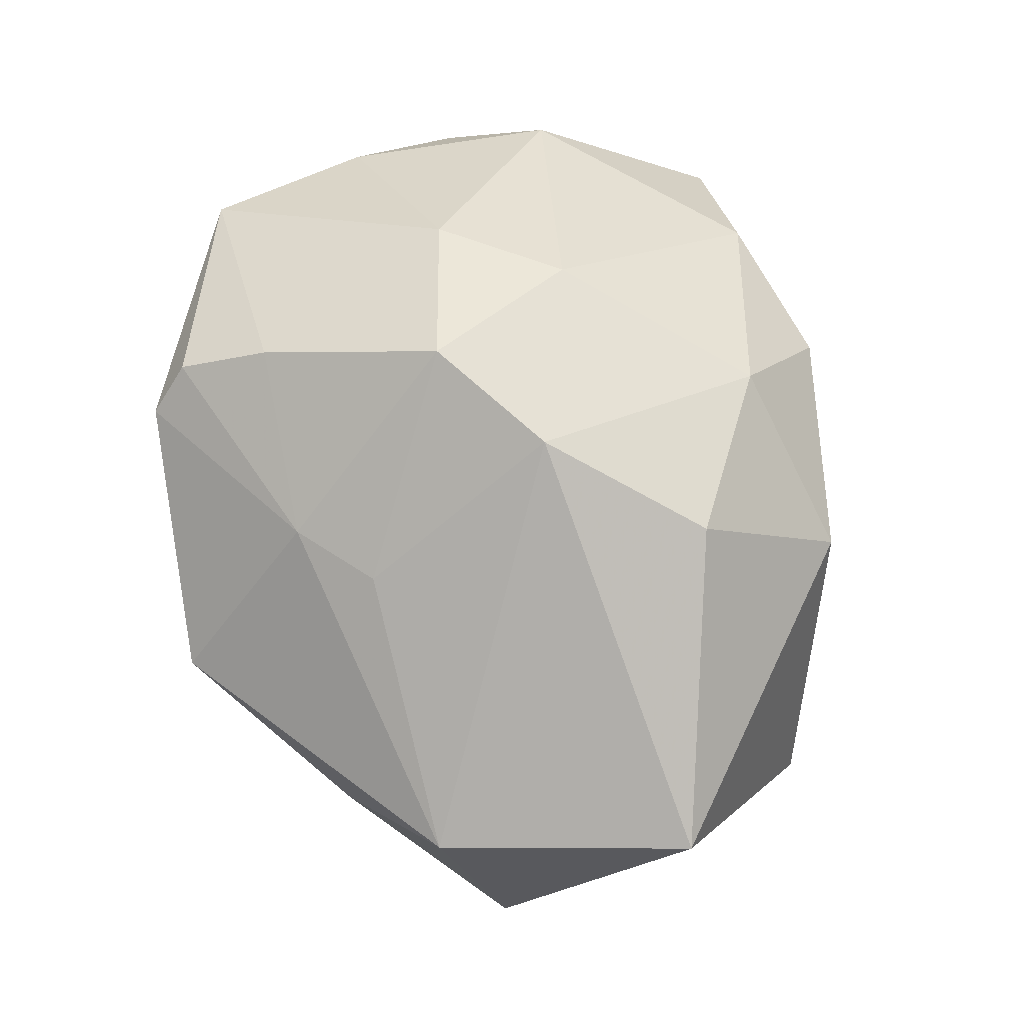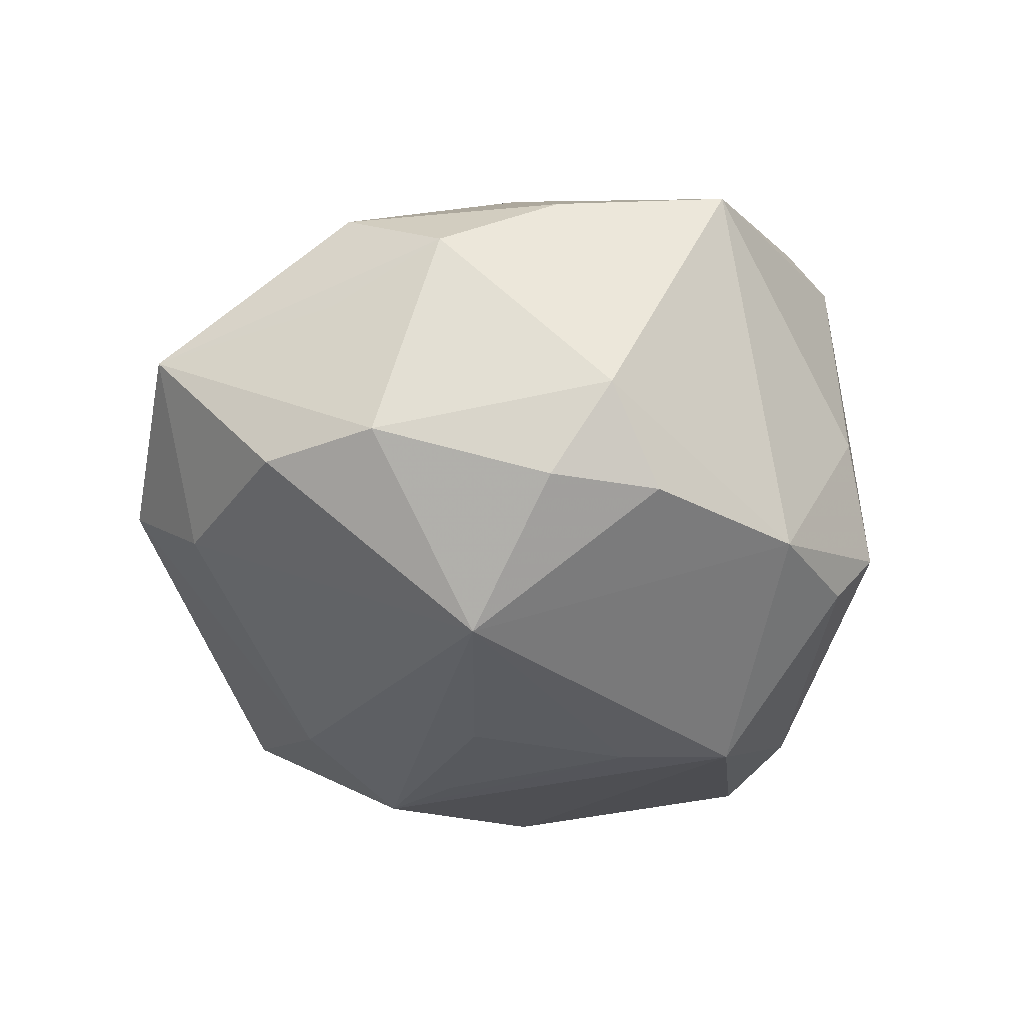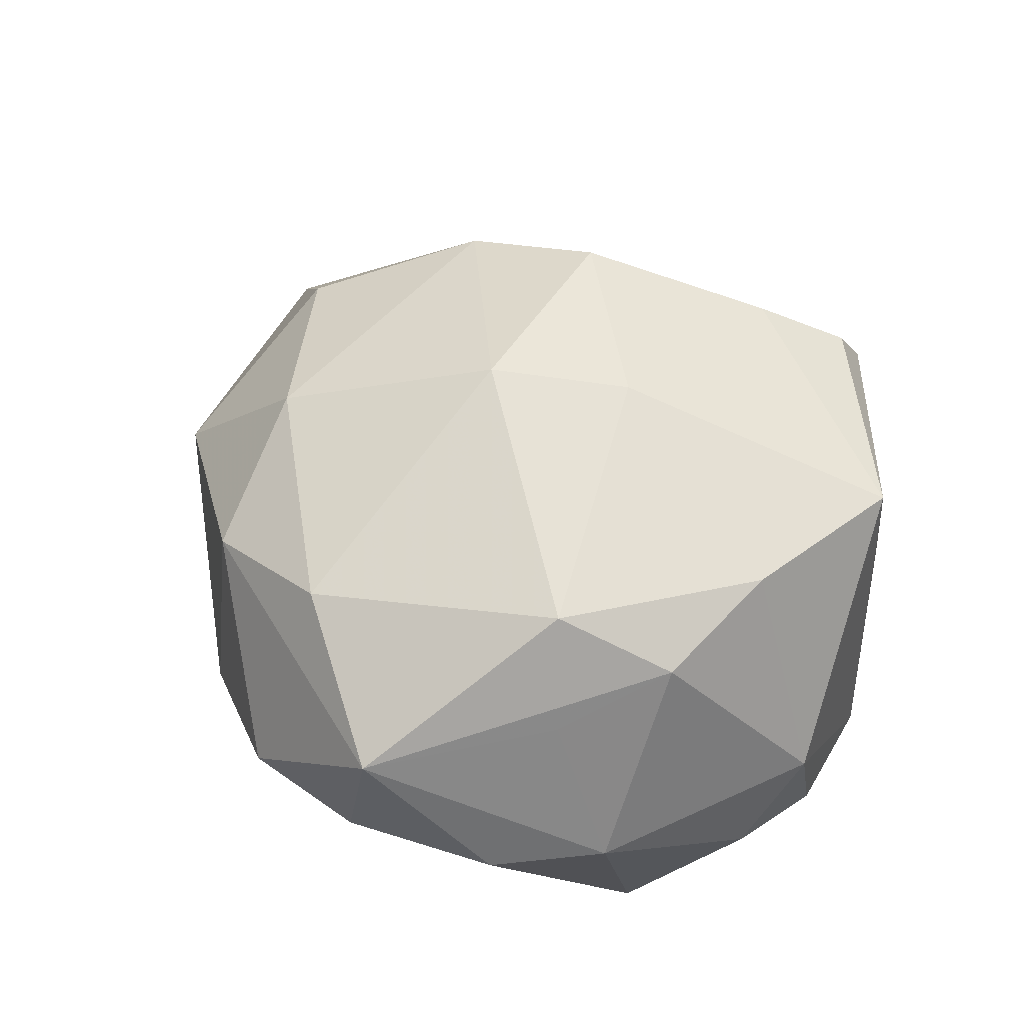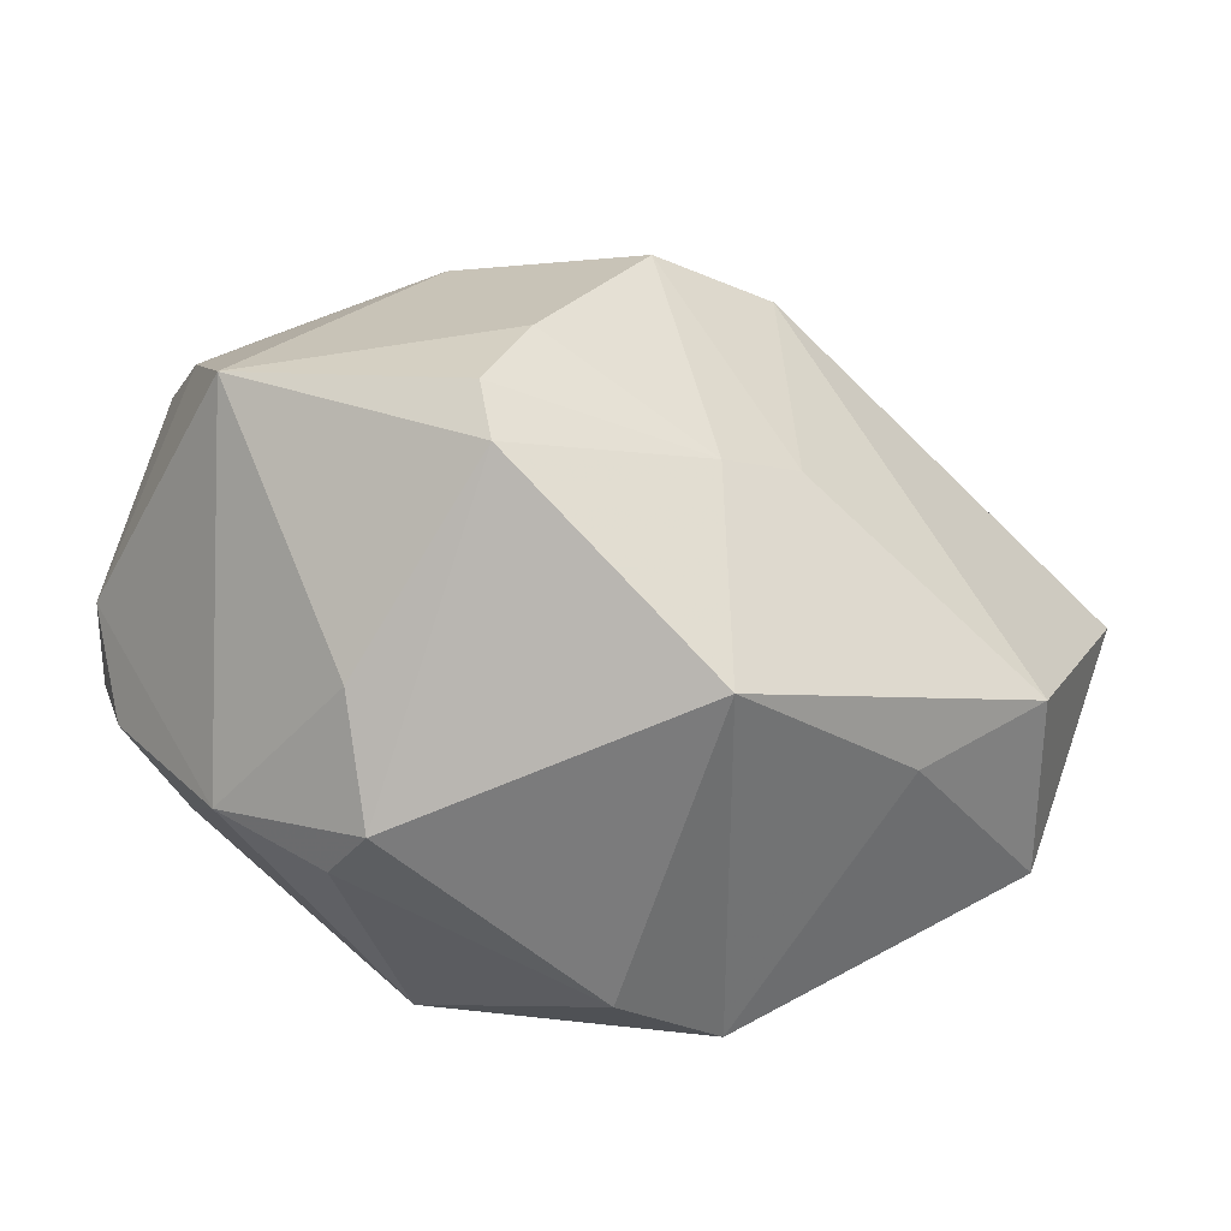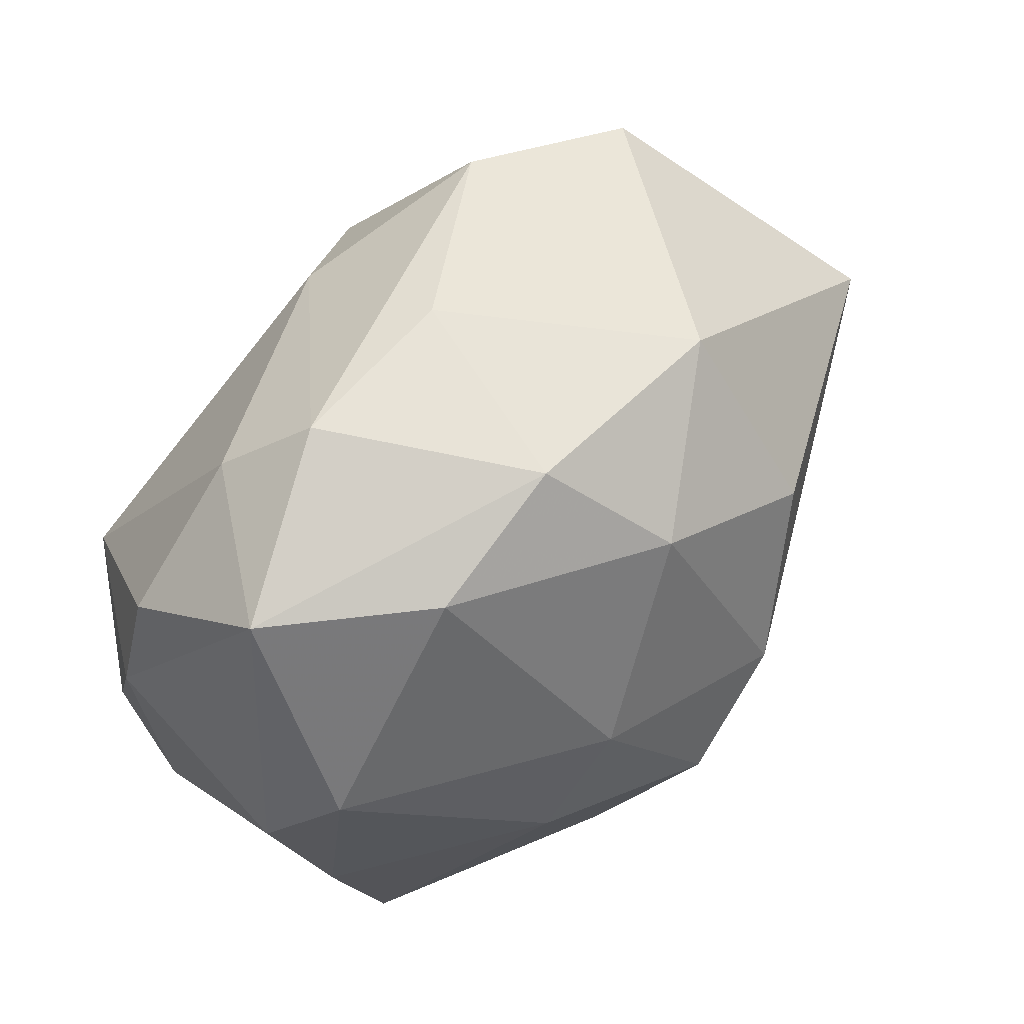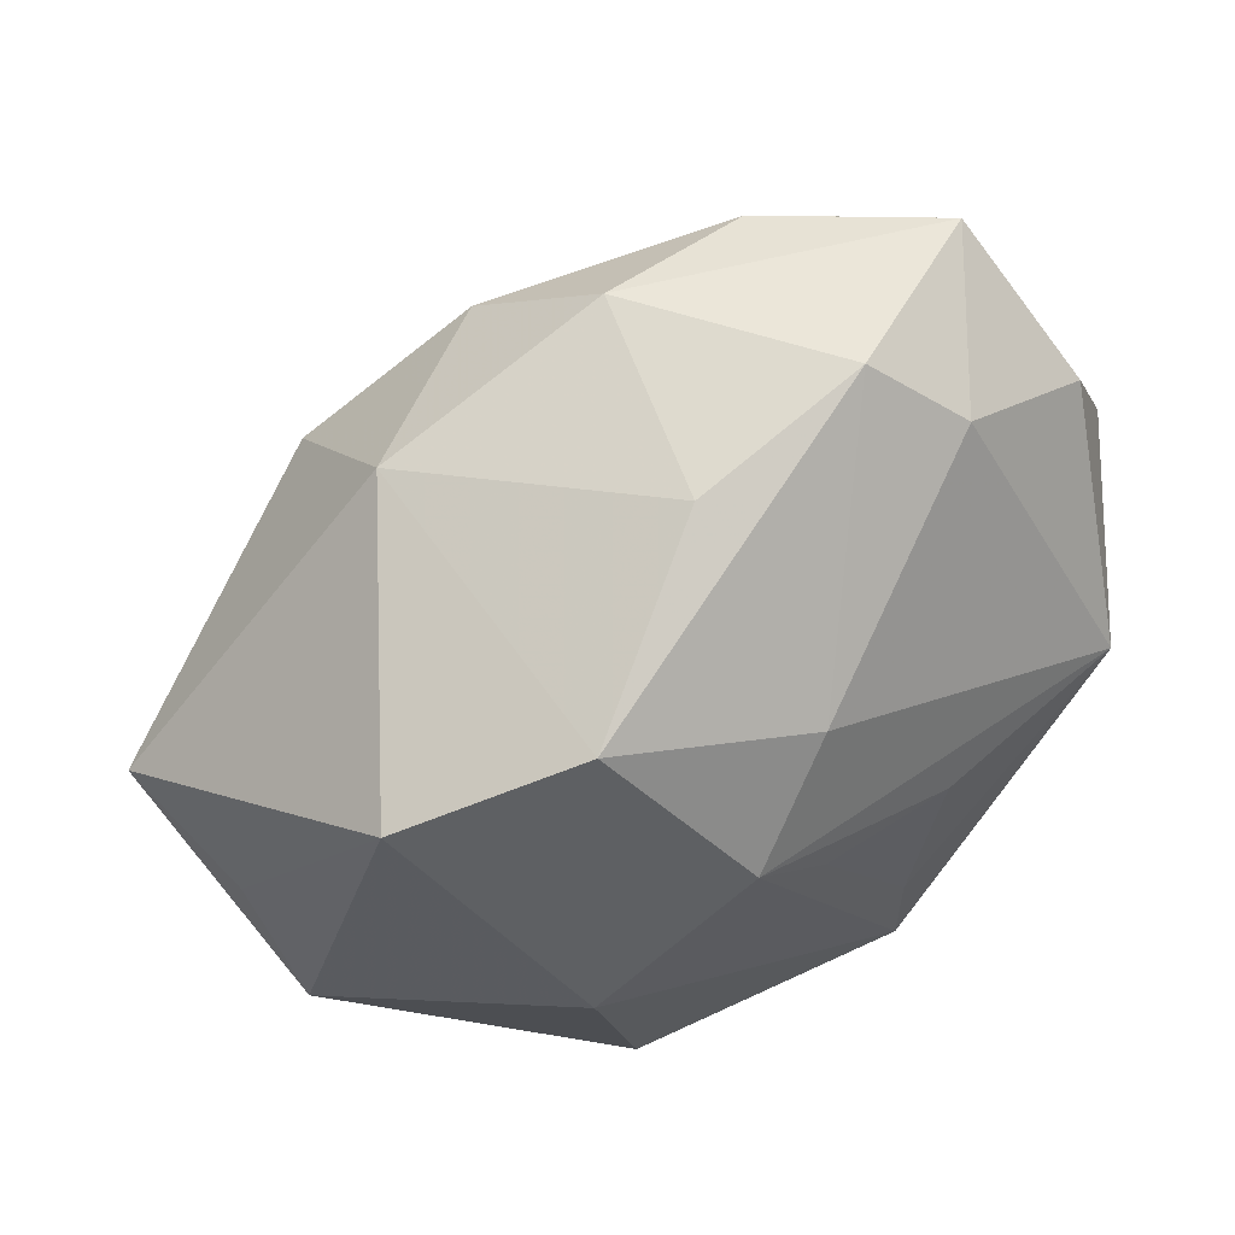
<metadata>
{"format":"obj","ext":"obj","renderer":"f3d","projection":"perspective","resolution":1024,"background":"white","views":[{"elev":68.9,"azim":72.3,"up":"+Z"},{"elev":-27.9,"azim":-89.4,"up":"+Z"},{"elev":29.7,"azim":-118.2,"up":"+Z"},{"elev":-76.7,"azim":-16.7,"up":"+Y"},{"elev":69.2,"azim":-48.1,"up":"+Y"},{"elev":61.9,"azim":143.7,"up":"+Y"}]}
</metadata>
<code>
v -0.02275 -0.02378 -0.0147
v 0.01775 0.0141 0.02367
v 0.02613 -0.02314 0.002809
v -0.03202 -0.01213 -0.01421
v 0.004703 0.006306 -0.02639
v -0.01076 -0.03022 0.0186
v 0.005617 -0.02087 0.02041
v -0.01817 0.0285 -0.01201
v -0.001656 0.03283 0.01029
v -0.02583 0.003449 -0.02431
v -0.004249 -0.0191 -0.02696
v -0.007651 0.003736 -0.02624
v -0.03094 0.02087 -0.01085
v -0.01014 -0.01909 0.02563
v -0.01221 0.03474 -0.006495
v -0.0347 -0.003085 -0.01417
v 0.01872 0.02596 -0.01676
v -0.01136 -0.03247 -0.01074
v -0.01765 -7.777e-05 0.02517
v 0.003483 0.02375 0.02036
v -0.002807 -0.004642 0.03148
v 0.01834 0.02759 0.01068
v 0.03927 -0.01176 -0.005459
v 0.009681 -0.02574 -0.02034
v -0.01278 -0.02664 0.02196
v -0.03423 -0.003929 0.01308
v -0.02759 0.03124 0.0009448
v 0.003291 0.03222 -0.007186
v -0.01333 -0.029 -0.01519
v -0.009857 0.009479 0.02576
v 0.0111 0.01204 -0.02606
v 0.01021 -0.03378 0.007077
v -0.03515 0.0117 -0.01005
v 0.04013 -0.0007649 0.0008124
v -0.01583 -0.03064 -0.001045
v 0.01883 -0.02118 -0.02193
v 0.00782 0.001969 0.02999
v 0.02395 -0.0004817 -0.02325
v -0.03646 -0.00824 -0.006371
v -0.0153 0.03008 0.01132
v -0.03637 0.00627 0.008008
v 0.01208 -0.01557 0.0204
v 0.002447 0.01959 -0.02232
v 0.03305 0.02058 -0.01069
v -0.03153 0.01461 0.01319
v -0.03115 -0.01869 0.01574
v 0.03493 -0.01667 0.009191
v -0.03322 0.01553 0.003243
v -0.004175 -0.009692 -0.02692
v 0.04255 0.004882 0.01187
f 21 46 14
f 19 46 21
f 47 50 37
f 22 50 44
f 42 37 21
f 47 37 42
f 9 20 22
f 40 20 9
f 30 20 40
f 40 45 30
f 30 45 19
f 30 19 21
f 21 37 30
f 30 37 20
f 13 10 33
f 13 8 10
f 27 45 40
f 40 9 27
f 8 13 27
f 27 41 45
f 27 13 33
f 2 37 50
f 20 37 2
f 2 50 22
f 22 20 2
f 24 11 36
f 32 3 47
f 18 24 32
f 36 3 32
f 32 24 36
f 29 24 18
f 11 24 29
f 1 4 10
f 10 11 1
f 11 29 1
f 1 29 18
f 18 35 1
f 1 35 46
f 12 10 31
f 23 50 47
f 47 3 23
f 23 3 36
f 31 10 43
f 10 8 43
f 15 27 9
f 8 27 15
f 15 43 8
f 45 41 26
f 46 19 26
f 19 45 26
f 39 1 46
f 4 1 39
f 46 26 39
f 39 26 41
f 39 41 33
f 33 41 48
f 48 27 33
f 41 27 48
f 47 42 7
f 7 32 47
f 21 14 7
f 7 42 21
f 5 12 31
f 49 11 10
f 10 12 49
f 12 5 49
f 31 11 49
f 49 5 31
f 34 44 50
f 50 23 34
f 34 23 44
f 38 23 36
f 44 23 38
f 31 44 38
f 38 11 31
f 36 11 38
f 43 15 17
f 17 44 31
f 31 43 17
f 22 44 17
f 16 39 33
f 4 39 16
f 33 10 16
f 10 4 16
f 32 7 6
f 46 35 6
f 6 35 18
f 18 32 6
f 22 17 28
f 28 17 15
f 28 9 22
f 28 15 9
f 25 7 14
f 25 6 7
f 25 14 46
f 46 6 25

</code>
